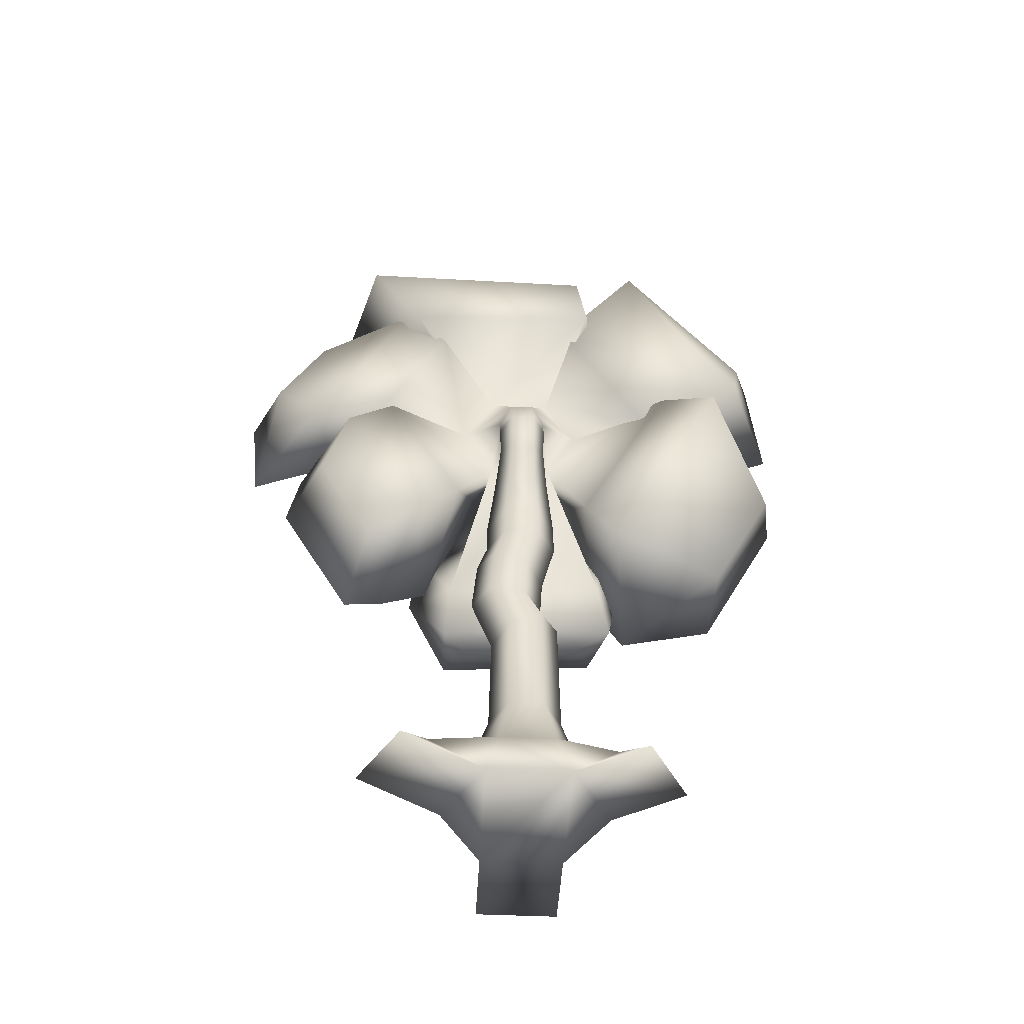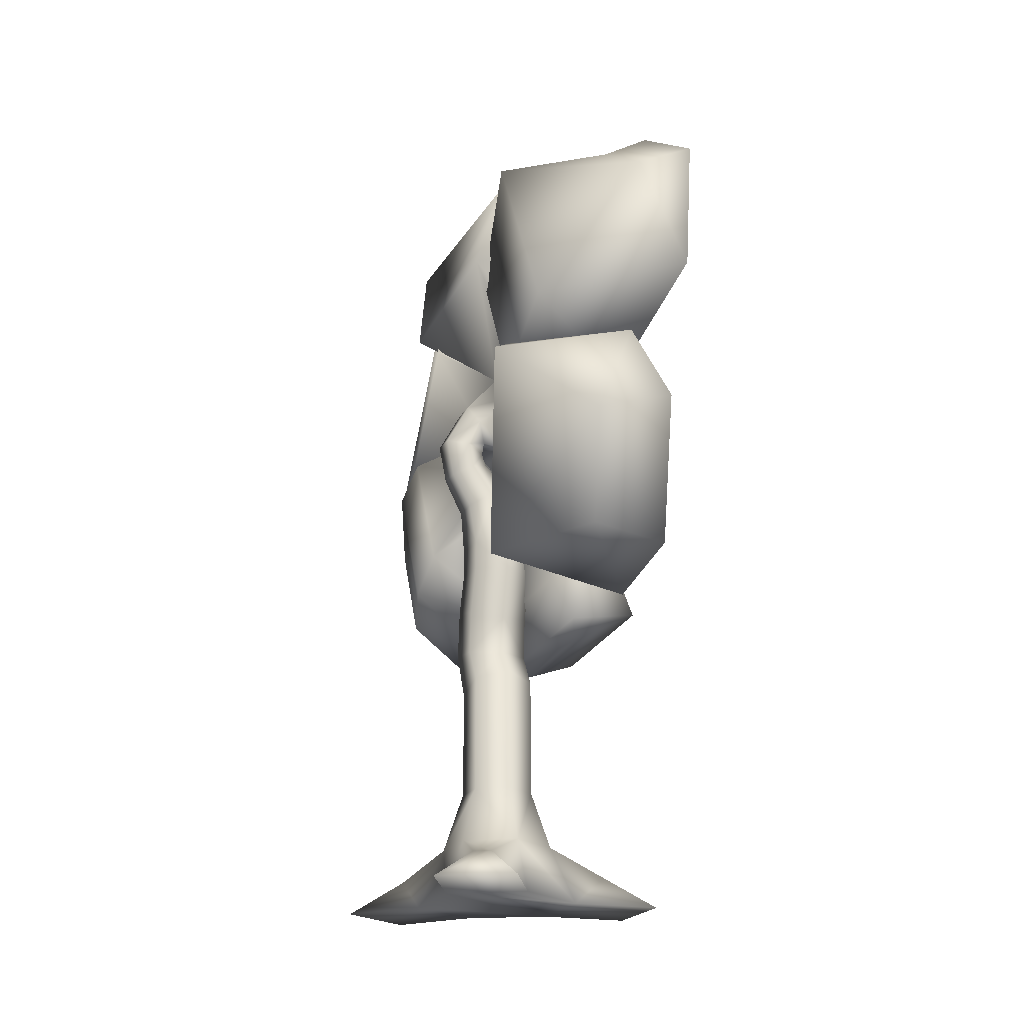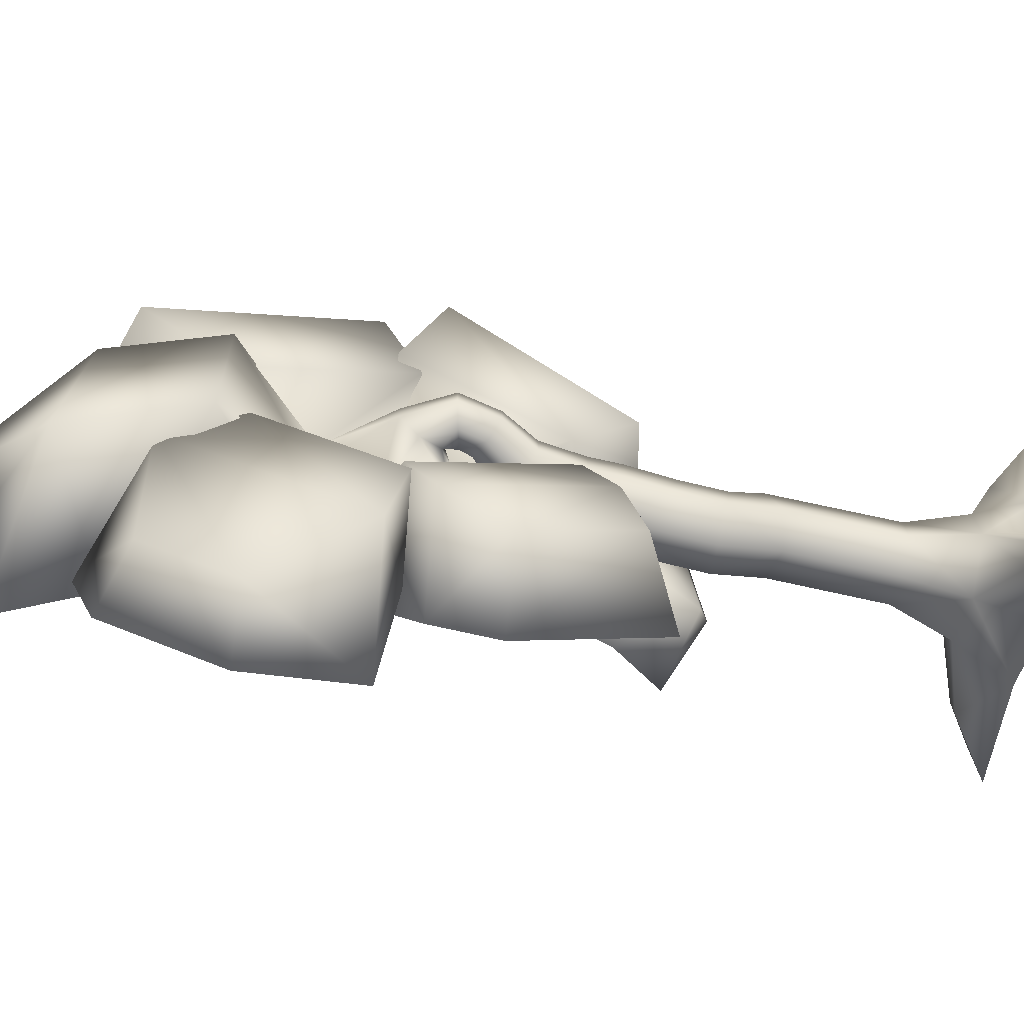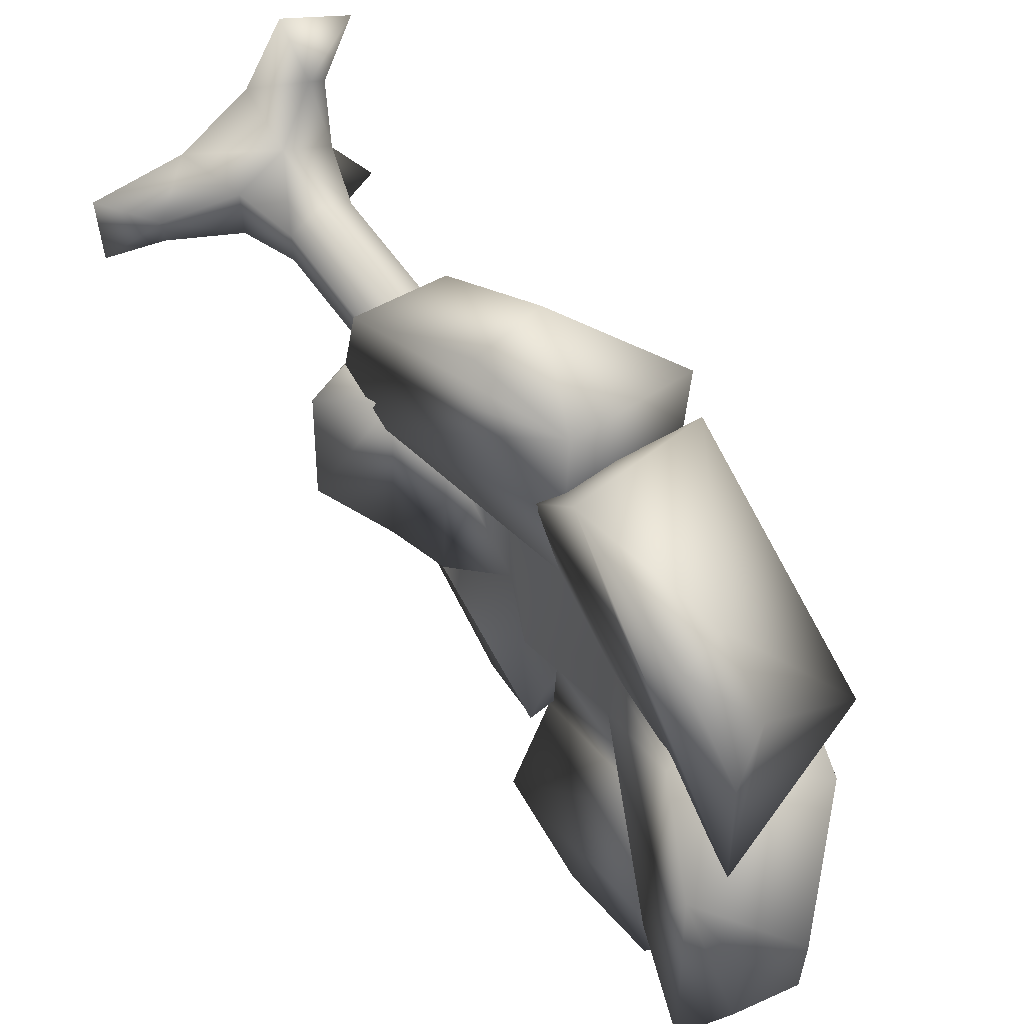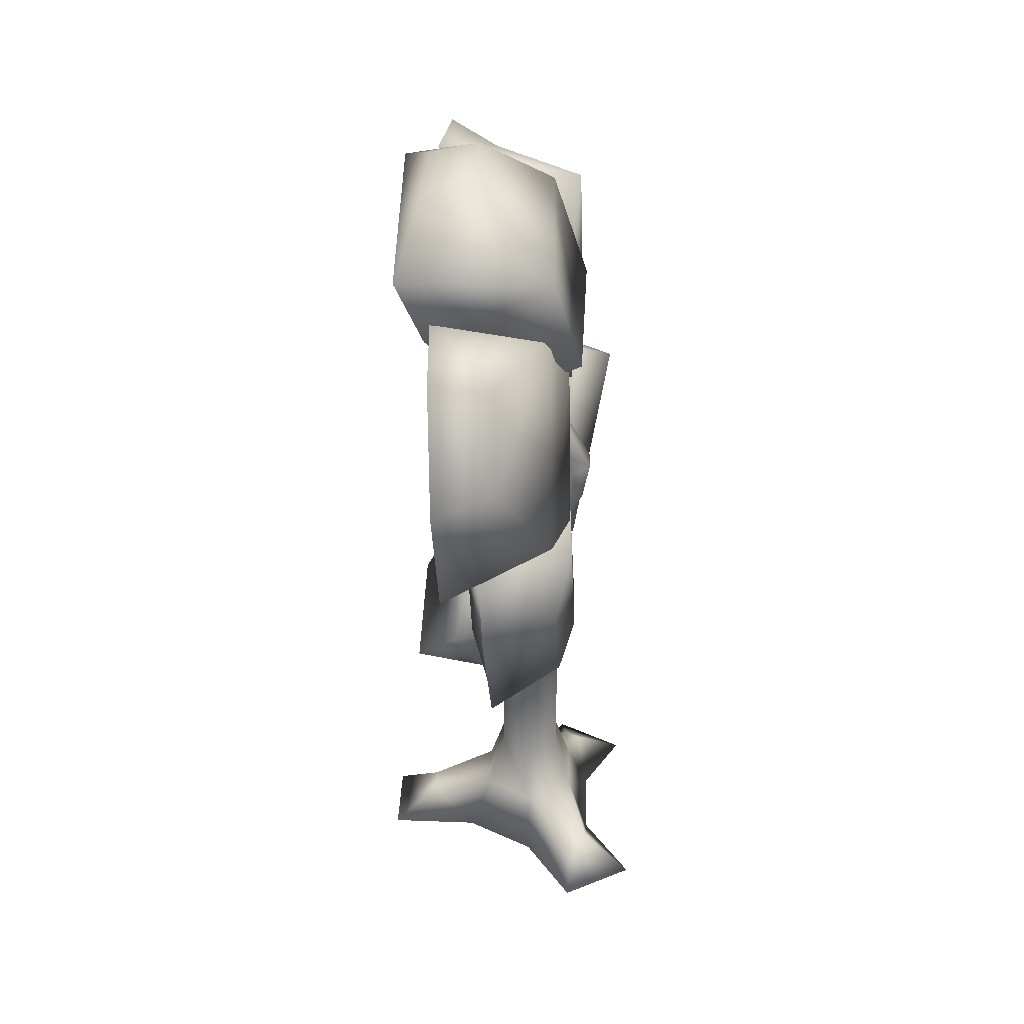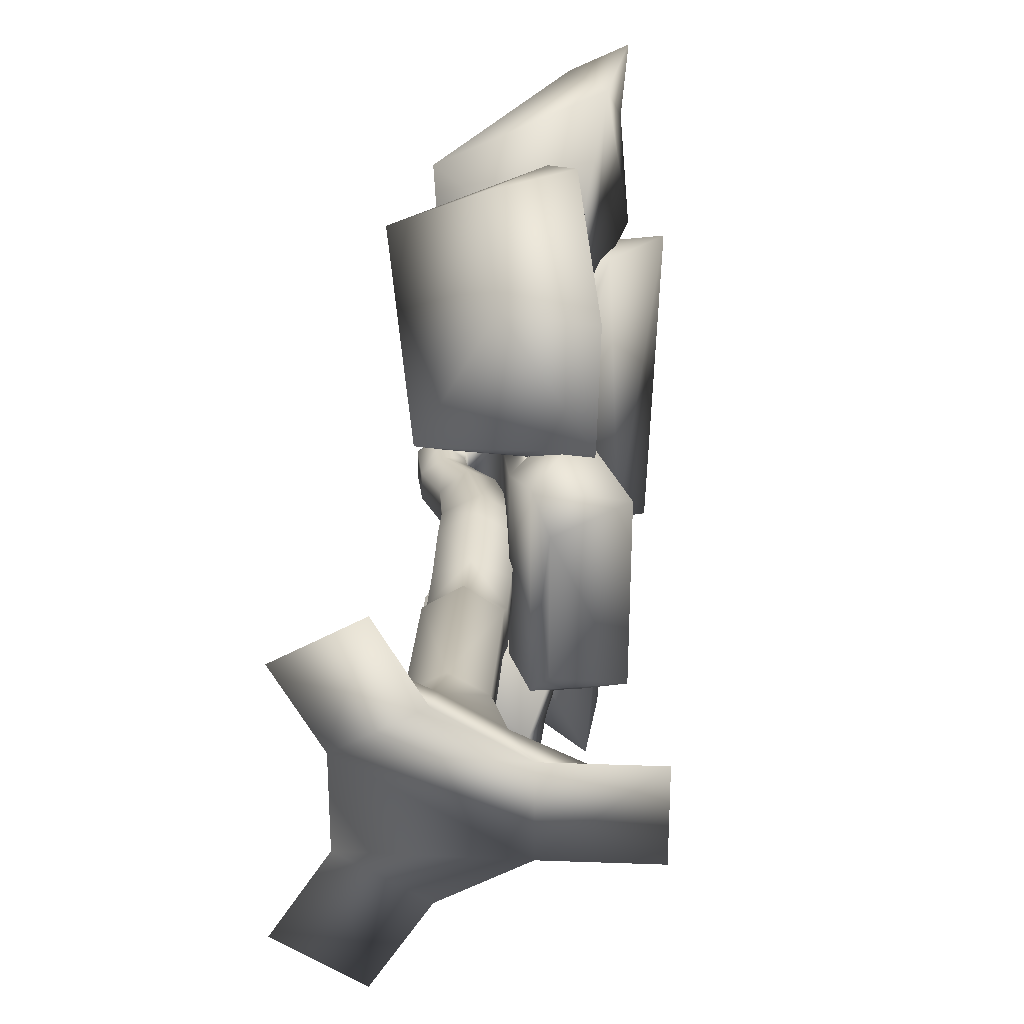
<metadata>
{"format":"obj","ext":"obj","renderer":"f3d","projection":"perspective","resolution":1024,"background":"white","views":[{"elev":-46.5,"azim":-93.0,"up":"+Y"},{"elev":-22.0,"azim":-22.6,"up":"+Y"},{"elev":-72.7,"azim":-102.4,"up":"+Z"},{"elev":59.3,"azim":145.4,"up":"+Z"},{"elev":33.6,"azim":-178.3,"up":"+Y"},{"elev":28.8,"azim":4.3,"up":"+Z"}]}
</metadata>
<code>
o Cylinder
v 0 0.03066 -0.3678
v 0 0.286 -0.2541
v 0.2135 0.286 -0.1309
v 0.3119 0.03066 -0.1877
v 0.2135 0.286 0.1156
v 0.3119 0.03066 0.1725
v 0.7171 0.03903 0.1725
v 0.5129 0.1831 0.04651
v 0 0.286 0.2389
v 0 0.03066 0.3525
v -0.2135 0.286 0.1156
v -0.2648 0.1829 0.3716
v -0.1968 0.1829 0.4109
v 0.1384 0.5396 0.07229
v 0 0.5396 0.1522
v -0.2135 0.286 -0.1309
v -0.221 0.1853 -0.4769
v -0.3038 0.1853 -0.429
v -0.3119 0.03066 0.1725
v -0.3119 0.03066 -0.1877
v 0.7171 0.03903 -0.1877
v 0.5129 0.1831 -0.06744
v -0.1736 0.03875 0.6533
v -0.4855 0.03875 0.4732
v -0.5237 0.04166 -0.5377
v -0.2118 0.04166 -0.7178
v -0.1384 0.5396 -0.08754
v -0.1384 0.5396 0.07229
v -0.1384 1.071 0.06761
v -0.1384 1.017 -0.08286
v 0 0.5396 -0.1675
v 0.1384 0.5396 -0.08754
v 0 0.9901 -0.1581
v -0.1384 1.233 -0.1722
v 0 1.24 -0.2519
v 0.1384 1.071 0.06761
v 0 1.098 0.1428
v 0.1384 1.017 -0.08286
v -0.1384 1.219 -0.01295
v -0.1384 1.408 0.00012
v -0.1384 1.458 -0.1527
v 0 1.212 0.06668
v 0.1384 1.233 -0.1722
v 0.1384 1.219 -0.01295
v 0 1.483 -0.2292
v -0.1384 1.617 -0.1037
v 0 1.617 -0.1836
v 0.1384 1.408 0.00012
v 0 1.383 0.07655
v 0.1384 1.458 -0.1527
v -0.1384 1.616 0.05611
v -0.1384 1.753 0.05638
v -0.1384 1.753 -0.1035
v 0 1.616 0.136
v 0.1384 1.617 -0.1037
v 0.1384 1.616 0.05611
v 0.1384 1.753 0.05638
v 0 1.753 0.1363
v 0 1.753 -0.1834
v 0.1384 1.753 -0.1035
v -0.08279 2.176 -0.07557
v -0.1658 2.138 -0.1276
v -0.1913 2.251 -0.1317
v -0.1 2.228 -0.07764
v -0.2487 2.1 0.02848
v -0.1657 2.138 0.08051
v -0.1913 2.251 0.08466
v -0.2825 2.273 0.03056
v -0.1614 1.943 -0.08748
v -0.1647 1.946 0.03783
v -0.2487 2.1 -0.07557
v -0.07003 2.001 0.1018
v 0.028 2.053 0.0404
v -0.08276 2.176 0.02848
v -0.06334 1.994 -0.1488
v 0.03135 2.05 -0.08491
v -0.1337 2.38 -0.1317
v -0.09052 2.292 -0.07764
v -0.2825 2.274 -0.07764
v -0.177 2.469 -0.07764
v -0.1001 2.228 0.03056
v -0.09059 2.291 0.03056
v -0.177 2.469 0.03056
v -0.1338 2.38 0.08466
v 0.04521 2.486 0.253
v 0.05559 2.742 0.1147
v 0.0558 2.742 -0.1618
v 0.03503 2.231 0.1147
v 0.04562 2.486 -0.3001
v 0.03508 2.23 -0.1618
v -0.1873 2.429 -0.6703
v -0.2118 1.803 -0.332
v 0.2368 2.798 0.1399
v -0.1612 3.096 0.1959
v 0.3273 3.289 0.2638
v -0.1731 2.981 -0.4215
v -0.1871 2.399 -0.7346
v 0.2021 2.134 -0.2189
v 0.2101 2.134 0.1399
v 0.3029 1.884 0.3992
v 0.2996 1.818 -0.5112
v 0.395 3.314 0.3938
v -0.2494 3.133 0.317
v 0.4071 1.644 0.3405
v -0.1255 1.806 0.2844
v 0.3723 2.466 -0.0395
v 0.237 2.798 -0.2189
v 0.2238 2.466 -0.3984
v 0.2233 2.466 0.3194
v -0.1892 2.406 0.5687
v 0.291 2.394 0.7476
v 0.392 2.748 1.308
v -0.2403 2.589 1.06
v 0.453 3.725 0.3884
v -0.2166 3.515 0.5597
v 0.1981 3.523 0.8845
v 0.4148 3.66 0.8796
v 0.2238 3.311 1.187
v 0.4479 3.387 1.272
v 0.6032 3.709 0.3384
v -0.09061 3.62 0.2875
v 0.4483 3.346 -0.8122
v -0.2267 3.1 -0.5658
v 0.5542 3.709 -0.9901
v -0.1036 3.62 -0.8123
v 0.2355 3.943 -0.4367
v 0.4686 3.882 -0.5102
v 0.2352 3.943 -0.08094
v 0.4682 3.882 -0.04854
v -0.08972 3.282 -0.6166
v -0.108 2.46 -1.059
v 0.2144 3.108 -0.5486
v 0.1676 2.348 -0.957
v 0.4208 3.468 -0.7905
v 0.4127 3.332 -1.16
v 0.1457 3.25 -1.076
v 0.3657 2.386 -1.377
v 0.1307 2.873 -1.28
v 0.3932 2.843 -1.425
v 0.2787 1.566 -0.4717
v -0.219 1.668 -0.5336
v 0.1989 1.425 -0.677
v 0.2792 2.378 -0.9106
v 0.2113 2.259 -1.127
v 0.1698 1.383 -0.8517
v 0.1943 1.988 -1.179
v -0.1959 2.31 -0.8808
v -0.1493 1.559 -0.7477
v -0.1304 2.025 -0.9997
v 0.4242 1.417 0.494
v -0.2117 1.554 0.4259
v 0.282 2.557 0.8563
v -0.2219 2.51 0.6819
v 0.1914 2.452 1.124
v -0.3911 2.352 0.9114
v -0.007253 2.005 1.192
v 0.3163 2.093 1.253
v 0.08242 1.568 0.9349
v 0.4327 1.525 0.9195
v 0.1235 1.504 0.3505
v 0.212 1.302 0.4085
v 0.3675 1.634 0.4625
v 0.1259 1.47 -0.3518
v 0.2147 1.263 -0.3703
v 0.3639 1.561 -0.547
v 0.5522 1.333 -0.3684
v 0.2831 1.219 -0.2848
v 0.2813 1.245 0.2556
v 0.5548 1.383 0.3321
f 2 3 4
f 6 7 8
f 6 5 9
f 11 12 13
f 9 5 14
f 16 2 17
f 19 11 16
f 4 19 20
f 21 22 8
f 4 21 7
f 3 5 8
f 4 3 22
f 13 12 24
f 10 9 13
f 19 24 12
f 19 10 23
f 18 17 26
f 20 16 18
f 1 26 17
f 20 25 26
f 28 29 30
f 2 16 27
f 9 15 28
f 3 32 14
f 16 11 28
f 2 31 32
f 33 30 34
f 15 14 36
f 32 31 33
f 27 30 33
f 15 37 29
f 14 32 38
f 34 39 40
f 29 37 42
f 38 43 44
f 30 29 39
f 36 44 42
f 33 35 43
f 41 46 47
f 44 48 49
f 35 45 50
f 35 34 41
f 39 42 49
f 43 50 48
f 51 52 53
f 49 54 51
f 48 50 55
f 40 51 46
f 49 48 56
f 50 45 47
f 54 56 57
f 55 47 59
f 46 53 59
f 54 58 52
f 56 55 60
f 62 63 64
f 65 66 67
f 70 65 71
f 72 73 74
f 60 59 75
f 52 70 69
f 63 77 78
f 79 80 77
f 64 78 82
f 61 64 81
f 71 65 68
f 71 79 63
f 75 62 61
f 73 76 61
f 66 74 81
f 79 68 83
f 67 81 82
f 68 67 84
f 58 57 73
f 70 72 66
f 57 60 76
f 53 69 75
f 69 71 62
f 52 58 72
f 83 84 85
f 80 83 86
f 84 82 88
f 80 87 89
f 77 89 90
f 78 90 88
f 90 89 91
f 93 86 94
f 89 87 96
f 98 99 100
f 93 102 103
f 99 104 105
f 106 107 93
f 99 98 106
f 108 107 106
f 109 99 106
f 93 109 106
f 98 108 106
f 111 112 113
f 86 85 110
f 109 111 110
f 93 95 111
f 114 115 116
f 94 110 113
f 95 94 115
f 95 114 112
f 116 118 119
f 112 114 117
f 112 119 118
f 115 113 118
f 102 120 121
f 107 122 102
f 107 87 123
f 87 86 103
f 125 126 127
f 123 103 121
f 122 123 125
f 122 124 120
f 126 128 129
f 120 124 127
f 120 129 128
f 121 128 126
f 96 130 131
f 107 132 96
f 108 89 97
f 108 133 132
f 134 135 136
f 132 134 130
f 132 133 137
f 133 97 131
f 138 136 135
f 134 137 139
f 137 131 138
f 130 136 138
f 140 92 141
f 98 90 92
f 98 140 143
f 108 143 91
f 142 145 146
f 140 142 144
f 143 144 147
f 92 91 147
f 148 149 146
f 144 146 149
f 141 147 149
f 142 141 148
f 104 150 151
f 109 152 104
f 109 85 153
f 88 105 153
f 154 155 156
f 104 152 154
f 153 155 154
f 105 151 155
f 158 159 157
f 151 158 156
f 150 159 158
f 154 157 159
f 160 161 162
f 99 88 160
f 98 101 163
f 88 90 163
f 164 165 166
f 101 100 162
f 163 101 165
f 160 163 164
f 168 167 166
f 164 167 168
f 161 168 169
f 162 169 166
f 1 2 4
f 5 6 8
f 10 6 9
f 9 11 13
f 15 9 14
f 18 16 17
f 20 19 16
f 20 1 4
f 4 6 19
f 10 19 6
f 7 21 8
f 6 4 7
f 22 3 8
f 21 4 22
f 23 13 24
f 23 10 13
f 11 19 12
f 24 19 23
f 25 18 26
f 25 20 18
f 2 1 17
f 1 20 26
f 27 28 30
f 31 2 27
f 11 9 28
f 5 3 14
f 27 16 28
f 3 2 32
f 35 33 34
f 37 15 36
f 38 32 33
f 31 27 33
f 28 15 29
f 36 14 38
f 41 34 40
f 39 29 42
f 36 38 44
f 34 30 39
f 37 36 42
f 38 33 43
f 45 41 47
f 42 44 49
f 43 35 50
f 45 35 41
f 40 39 49
f 44 43 48
f 46 51 53
f 40 49 51
f 56 48 55
f 41 40 46
f 54 49 56
f 55 50 47
f 58 54 57
f 60 55 59
f 47 46 59
f 51 54 52
f 57 56 60
f 61 62 64
f 68 65 67
f 69 70 71
f 66 72 74
f 76 60 75
f 53 52 69
f 64 63 78
f 63 79 77
f 81 64 82
f 74 61 81
f 79 71 68
f 62 71 63
f 76 75 61
f 74 73 61
f 67 66 81
f 80 79 83
f 84 67 82
f 83 68 84
f 72 58 73
f 65 70 66
f 73 57 76
f 59 53 75
f 75 69 62
f 70 52 72
f 86 83 85
f 87 80 86
f 85 84 88
f 77 80 89
f 78 77 90
f 82 78 88
f 92 90 91
f 95 93 94
f 97 89 96
f 101 98 100
f 86 93 103
f 88 99 105
f 110 111 113
f 94 86 110
f 85 109 110
f 109 93 111
f 117 114 116
f 115 94 113
f 114 95 115
f 111 95 112
f 117 116 119
f 119 112 117
f 113 112 118
f 116 115 118
f 103 102 121
f 93 107 102
f 122 107 123
f 123 87 103
f 124 125 127
f 125 123 121
f 124 122 125
f 102 122 120
f 127 126 129
f 129 120 127
f 121 120 128
f 125 121 126
f 97 96 131
f 87 107 96
f 133 108 97
f 107 108 132
f 130 134 136
f 96 132 130
f 134 132 137
f 137 133 131
f 139 138 135
f 135 134 139
f 139 137 138
f 131 130 138
f 142 140 141
f 140 98 92
f 108 98 143
f 89 108 91
f 144 142 146
f 143 140 144
f 91 143 147
f 141 92 147
f 145 148 146
f 147 144 149
f 148 141 149
f 145 142 148
f 105 104 151
f 99 109 104
f 152 109 153
f 85 88 153
f 157 154 156
f 150 104 154
f 152 153 154
f 153 105 155
f 156 158 157
f 155 151 156
f 151 150 158
f 150 154 159
f 100 160 162
f 100 99 160
f 90 98 163
f 160 88 163
f 167 164 166
f 165 101 162
f 164 163 165
f 161 160 164
f 169 168 166
f 161 164 168
f 162 161 169
f 165 162 166

</code>
